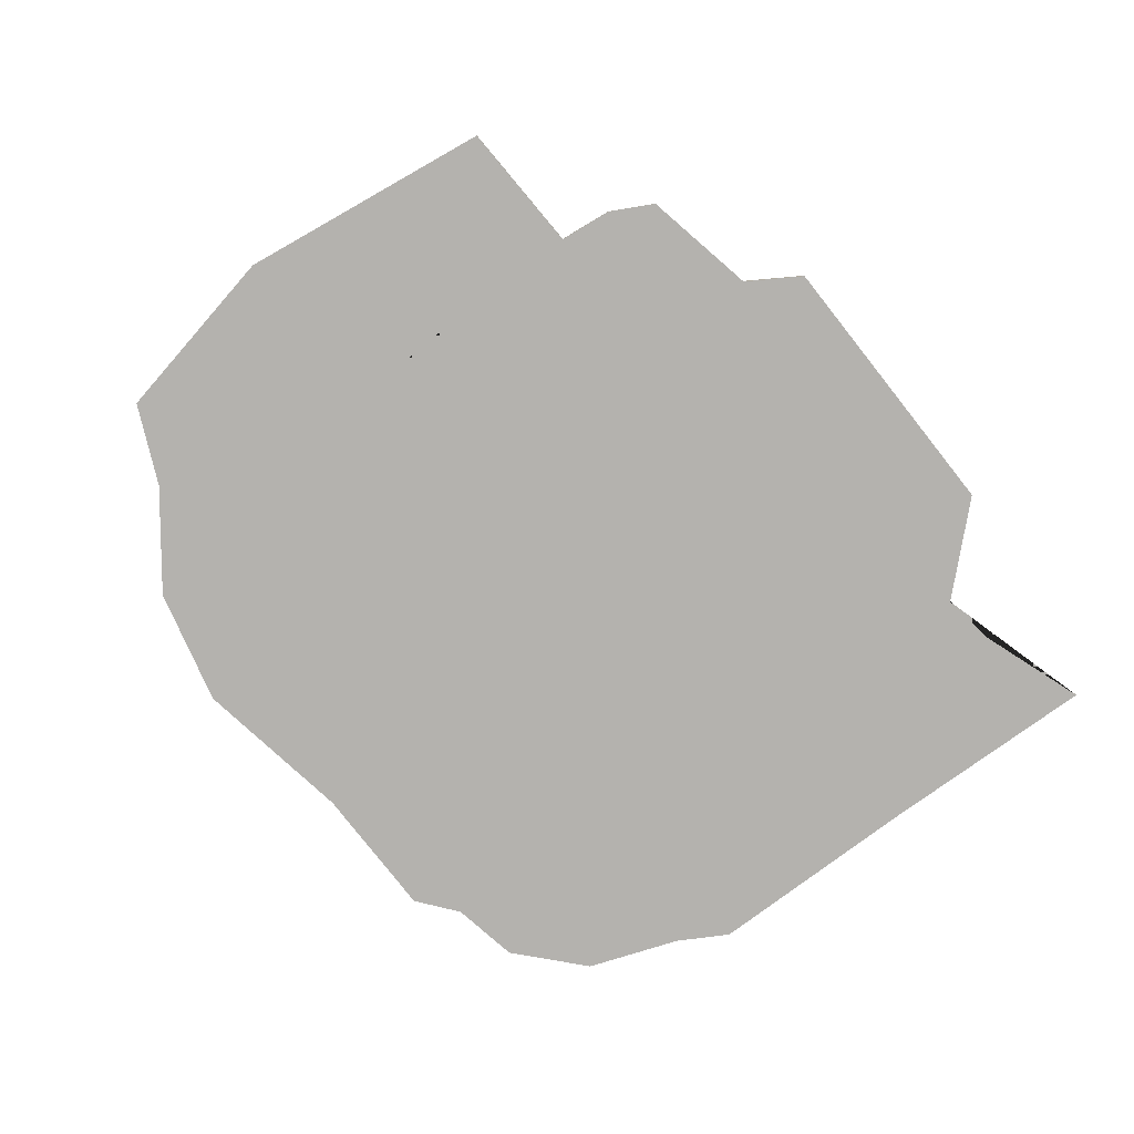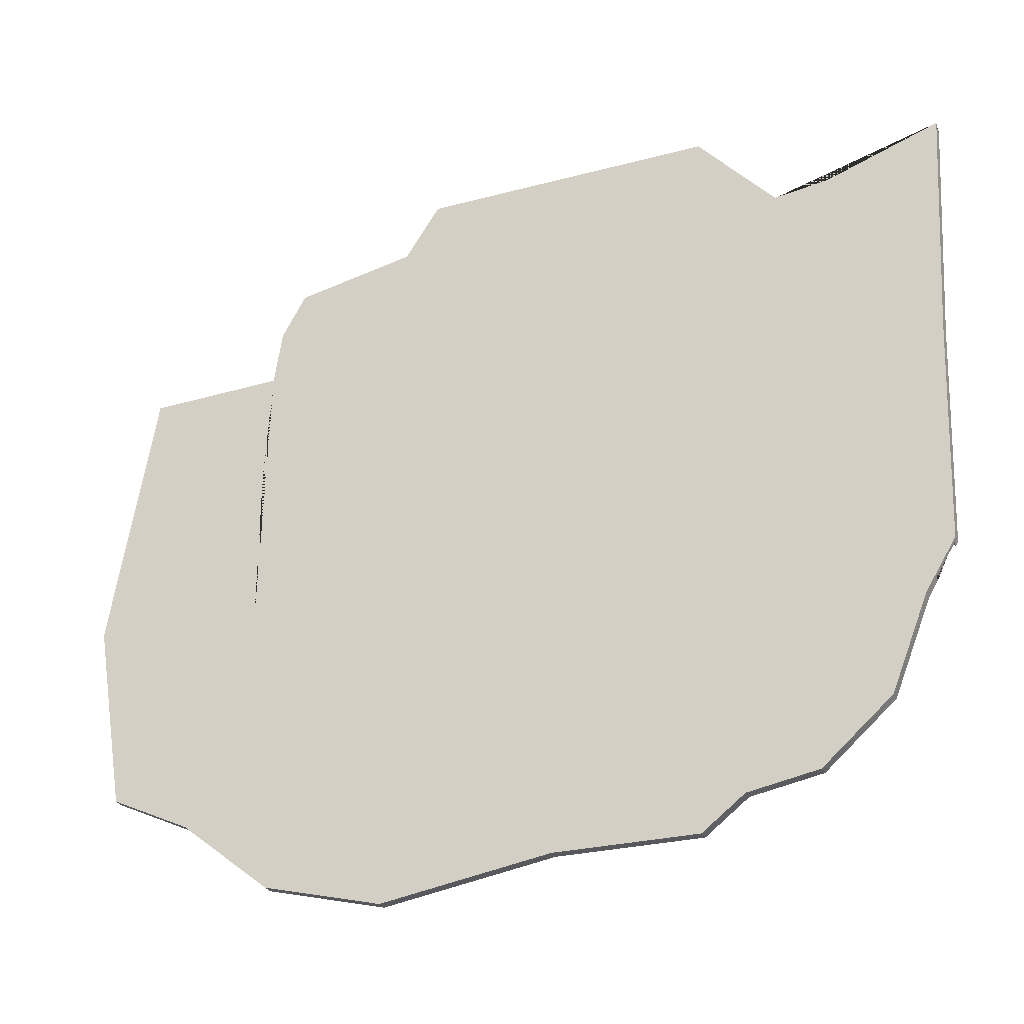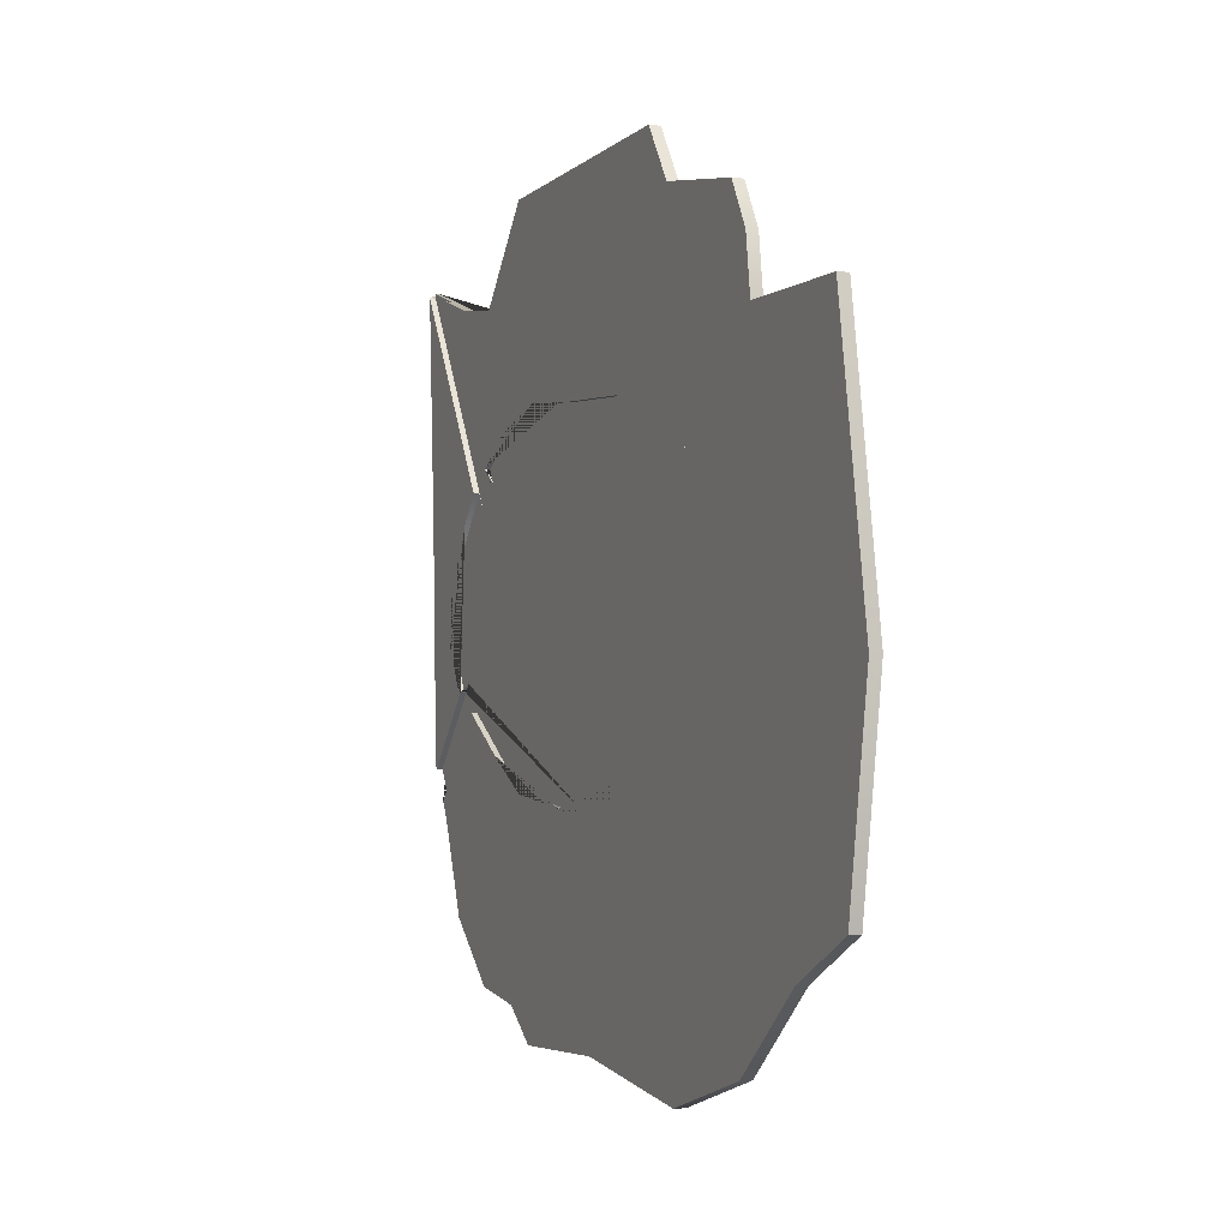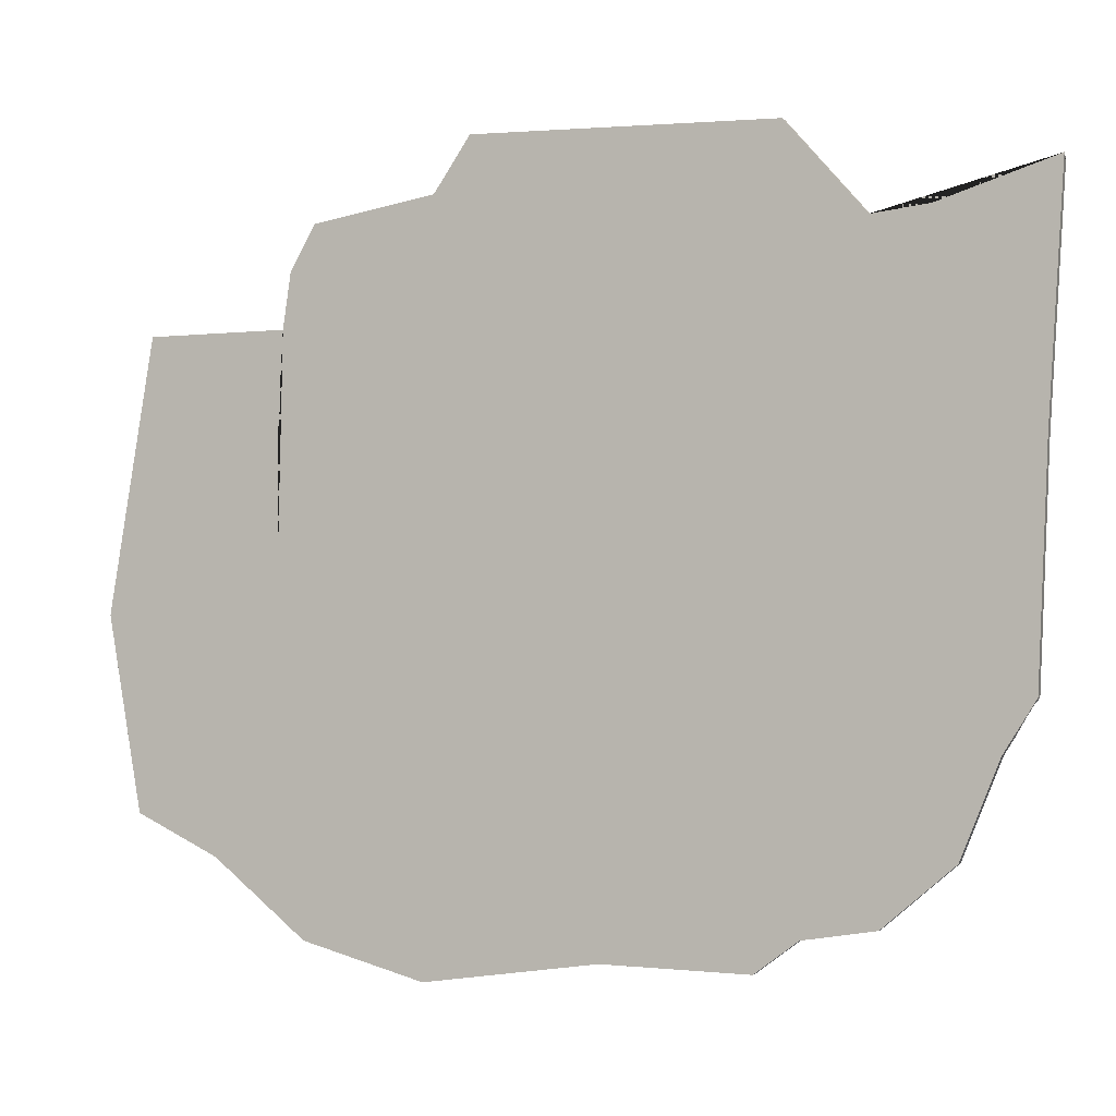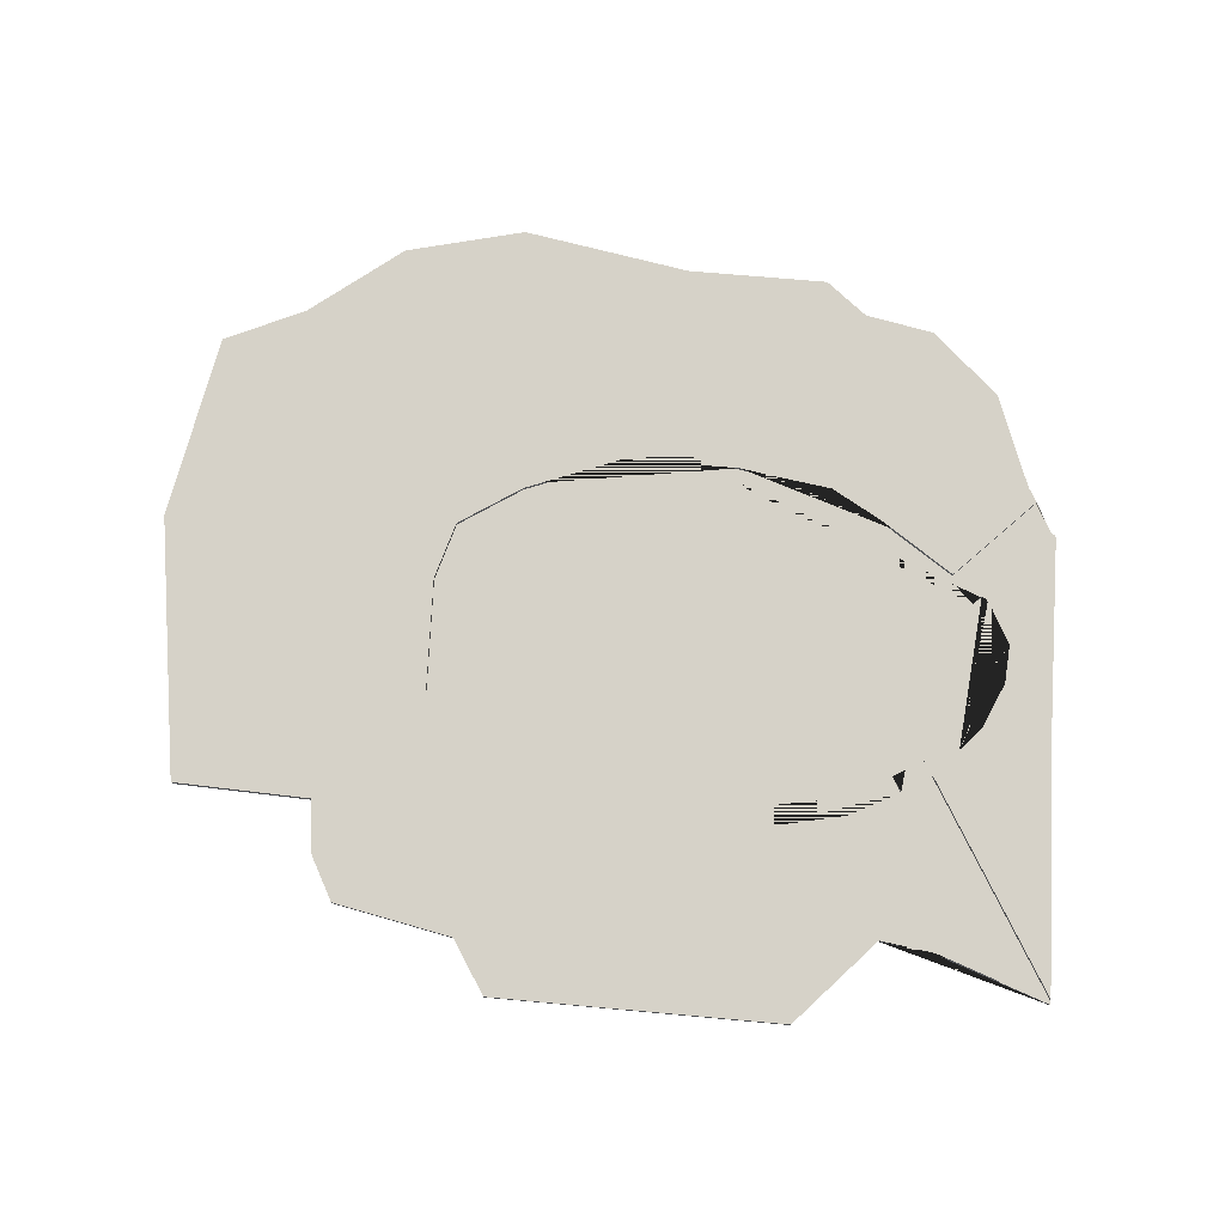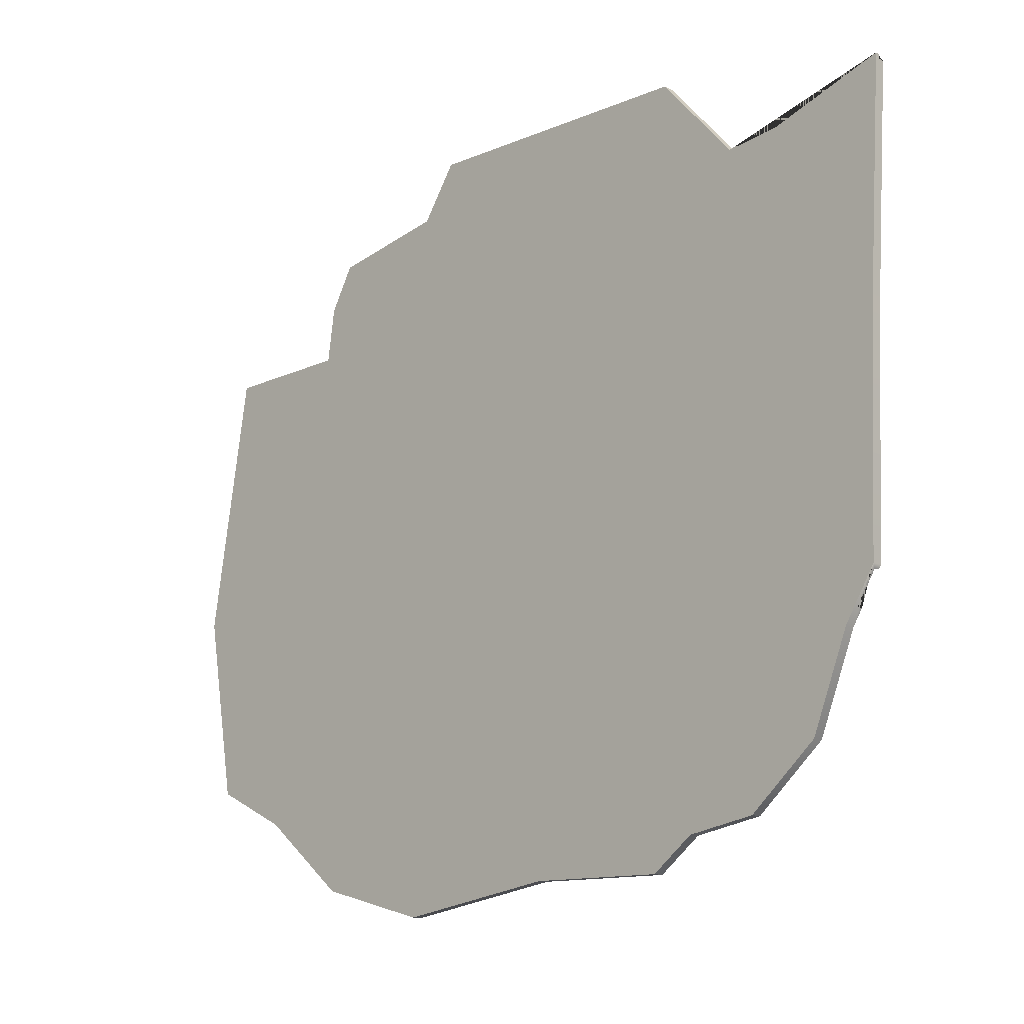
<metadata>
{"format":"obj","ext":"obj","renderer":"f3d","projection":"perspective","resolution":1024,"background":"white","views":[{"elev":-79.7,"azim":-50.9,"up":"+Y"},{"elev":-29.1,"azim":22.6,"up":"+Z"},{"elev":-3.5,"azim":-112.6,"up":"+Z"},{"elev":-1.0,"azim":20.0,"up":"+Z"},{"elev":77.5,"azim":5.9,"up":"+Y"},{"elev":-14.0,"azim":44.3,"up":"+Z"}]}
</metadata>
<code>
g default
v -8.469 3.037 9.802
v -12.2 3.037 7.023
v -12.85 3.037 9.802
v -5.677 2.797 6.847
v -9.505 2.797 6.29
v -9.505 3.037 6.29
v -5.677 3.037 6.847
v -15.8 2.797 19.78
v -16.81 2.797 13.81
v -12.85 2.797 9.802
v -12.85 2.797 13.55
v -8.469 2.797 9.802
v -12.2 2.797 7.023
v -4.092 2.797 9.802
v -15.8 3.037 19.78
v -12.85 3.037 13.55
v -16.81 3.037 13.81
v -4.092 3.037 9.802
v -8.469 2.797 13.55
v -10.27 2.912 13.33
v -4.338 2.912 15.73
v -8.866 2.912 12.37
v -2.587 2.797 9.802
v -3.651 2.797 8.785
v -1.544 2.797 7.499
v -10.62 2.912 14.64
v -2.587 3.037 9.802
v -1.544 3.037 7.499
v -3.651 3.037 8.785
v -5.366 3.037 11.23
v -5.366 2.912 11.23
v -4.092 3.037 11.41
v -6.717 2.912 11.47
v 0.02899 2.797 7.76
v 0.02899 3.037 7.76
v -2.488 2.797 6.787
v -2.488 3.037 6.787
v -3.337 2.912 11.51
v -10.49 2.912 17.22
v -1.915 2.797 10.68
v -3.337 3.037 11.51
v -1.915 3.037 10.68
v -8.866 3.037 12.37
v -10.27 3.037 13.33
v -9.492 2.912 18.24
v 1.574 2.797 9.093
v 1.574 3.037 9.093
v -12.7 2.797 19.82
v -12.85 2.797 17.3
v -12.7 3.037 19.82
v -12.85 3.037 17.3
v -0.6871 2.797 12.28
v -0.6871 3.037 12.28
v -8.469 2.797 17.3
v -6.981 2.912 18.98
v -4.092 2.797 13.55
v -0.8238 3.037 12.29
v -0.8238 2.912 12.29
v -0.549 3.037 12.46
v -6.717 3.037 11.47
v 2.414 2.797 11.18
v -10.62 3.037 14.64
v -10.49 3.037 17.22
v 2.414 3.037 11.18
v 0.7963 3.037 13.32
v -4.594 2.912 19.17
v 0.8709 2.912 13.37
v -2.613 2.912 19.38
v 0.8709 3.037 13.37
v 1.003 3.037 13.23
v -10.33 3.037 13.55
v -1.025 2.912 18.99
v 2.869 3.037 12.39
v 3.1 3.037 12.29
v 3.047 3.037 12.2
v 2.229 2.912 14.84
v 2.192 2.912 15.71
v -12.52 2.797 21.04
v -10.27 2.797 21.04
v 1.768 2.912 16.74
v -12.52 3.037 21.04
v -10.27 3.037 21.04
v -8.469 3.037 12.2
v -1.975 3.037 11.67
v -1.975 2.912 11.67
v -4.092 2.797 17.3
v -8.469 2.797 21.04
v -11.97 2.797 22.02
v -11.97 3.037 22.02
v -9.269 2.797 22.49
v -9.269 3.037 22.49
v 0.2846 3.037 21.04
v 2.403 3.037 22.02
v 0.2846 3.037 18.65
v -4.092 2.797 21.04
v -8.469 2.797 23.68
v -8.469 3.037 21.04
v -8.469 3.037 23.68
v -6.981 3.037 18.98
v -4.594 3.037 19.17
v 0.2846 2.797 13.55
v 0.2846 2.797 17.3
v 3.1 2.797 12.29
v -10.42 3.037 17.3
v -9.492 3.037 18.24
v 3.047 2.904 12.2
v 2.619 2.904 11.51
v 0.8049 2.904 13.44
v 1.376 2.904 13.98
v 0.8049 2.912 13.44
v 1.376 2.912 13.98
v 1.545 2.912 13.8
v 1.69 2.912 13.89
v 1.69 3.037 13.89
v 1.545 3.037 13.8
v 2.229 3.037 14.84
v -1.87 2.797 23.59
v 3.306 2.797 17.3
v -1.87 3.037 23.59
v -4.092 3.037 21.04
v 0.2846 2.797 21.04
v -2.613 3.037 19.38
v -1.025 3.037 18.99
v 2.192 3.037 15.71
v -8.469 3.037 18.55
v 3.306 3.037 17.3
v 1.768 3.037 16.74
v 0.1046 2.912 18.36
v 0.1046 3.037 18.36
v -0.1355 2.797 21.62
v -0.1355 3.037 21.62
v 3.623 3.037 22.49
v 1.295 3.037 17.3
v 0.7574 3.037 17.93
v 3.629 2.797 22.59
v 1.093 2.797 21.76
v 1.093 3.037 21.76
v -4.092 3.037 19.22
v 0.1569 2.912 17.85
v -0.1145 2.912 18.02
v 0.5503 2.912 17.6
v 0.7574 2.912 17.93
v -0.1145 2.904 18.02
v 0.5503 2.904 17.6
v 2.619 3.037 11.51
v 2.535 2.904 22.23
v 3.629 2.904 22.59
v 3.623 2.904 22.49
v 2.535 3.037 22.23
v -14.26 2.797 8.7
v -14.26 3.037 8.7
v -16.08 3.037 9.579
v -16.08 2.797 9.579
g polySurface4
f 3 1 2 151
f 4 5 6 7
f 8 9 10 11
f 12 13 5 14
f 15 16 3 17
f 1 18 6 2
f 9 8 15 17
f 11 10 12 19
f 20 21 22
f 23 24 25
f 26 21 20
f 27 28 29
f 32 30 31 38 41
f 22 21 33
f 23 25 34
f 27 35 28
f 36 4 7 37
f 33 21 31
f 39 21 26
f 40 23 34
f 42 35 27
f 43 44 20 22
f 45 21 39
f 40 34 46
f 42 47 35
f 48 8 11 49
f 24 4 36 25
f 50 51 16 15
f 29 28 37 7
f 52 40 46
f 53 47 42
f 49 11 19 54
f 55 21 45
f 25 36 37 28
f 19 12 14 56
f 65 59 57 58 67 69
f 30 60 33 31
f 52 46 61
f 62 63 39 26
f 53 64 47
f 8 48 50 15
f 66 21 55
f 14 5 4 24 23
f 68 21 66
f 70 65 69
f 18 27 29 7 6
f 34 25 28 35
f 20 44 71 62 26
f 72 21 68
f 73 74 75
f 76 21 77
f 78 48 49 79
f 77 21 80
f 48 78 81 50
f 81 82 51 50
f 33 60 83 43 22
f 84 41 38 85
f 54 19 56 86
f 79 49 54 87
f 46 34 35 47
f 78 88 89 81
f 88 78 79 90
f 57 84 85 58
f 89 91 82 81
f 92 93 94
f 88 90 91 89
f 16 71 44 43 83 1 3
f 61 46 47 64
f 87 54 86 95
f 90 79 87 96
f 97 82 91 98
f 99 100 66 55
f 86 56 101 102
f 101 52 61 103
f 39 63 104 105 45
f 51 104 63 62 71 16
f 90 96 98 91
f 32 18 1 83 60 30
f 106 107 108 109
f 110 111 109 108
f 112 113 114 115
f 116 114 113 76
f 96 87 95 117
f 102 101 103 118
f 98 119 120 97
f 95 86 102 121
f 122 123 72 68
f 124 116 76 77
f 45 105 125 99 55
f 118 103 74 126
f 127 124 77 80
f 128 72 123 129
f 96 117 119 98
f 117 95 121 130
f 119 131 92 120
f 132 126 133 134
f 121 102 118 135
f 117 130 131 119
f 130 136 137 131
f 130 121 135 136
f 82 97 125 105 104 51
f 56 14 23 40 52 101
f 66 100 138 122 68
f 139 21 72 128 140
f 80 21 139 141 142
f 141 139 140 143 144
f 134 133 127 80 142
f 65 70 145 64 53 59
f 97 120 138 100 99 125
f 143 146 147 148 144
f 93 92 131 137 149
f 107 145 70 69 67 110 108
f 148 132 134 142 141 144
f 109 111 112 115 73 75 106
f 135 118 126 132 148 147
f 59 53 42 27 18 32 41 84 57
f 136 135 147 146 149 137
f 129 123 122 138 120 92 94
f 103 61 64 145 107 106 75 74
f 143 140 128 129 94 93 149 146
f 133 126 74 73 115 114 116 124 127
f 31 21 76 113 112 111 110 67 58 85 38
f 10 150 13 12
f 5 13 2 6
f 17 3 151 152
f 9 153 150 10
f 153 9 17 152
f 13 150 151 2
f 150 153 152 151

</code>
